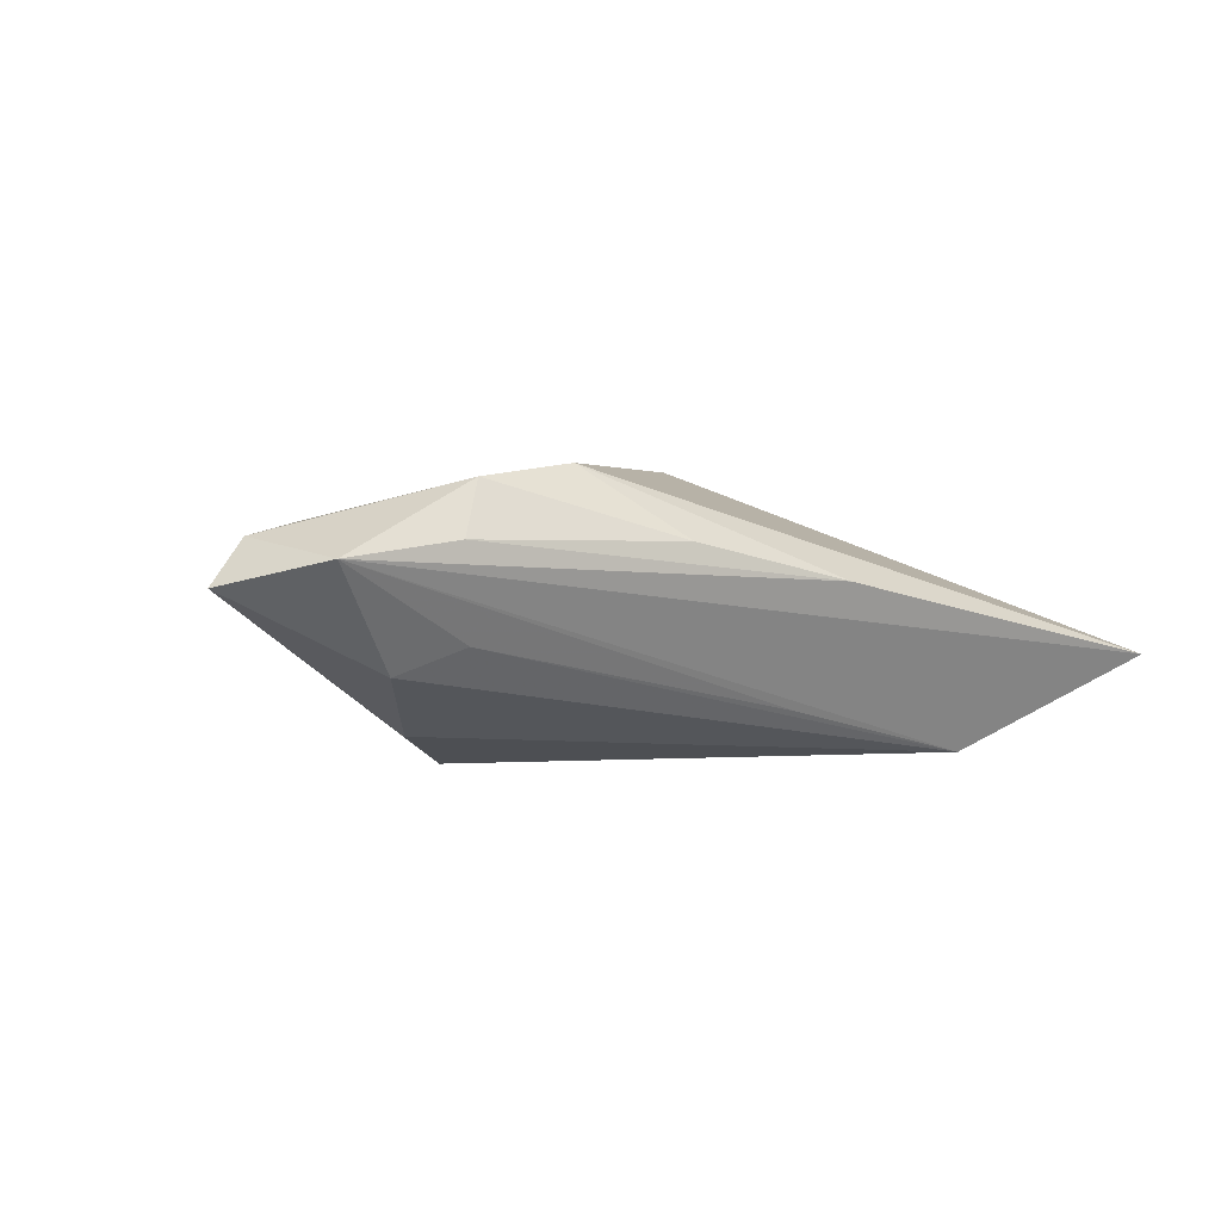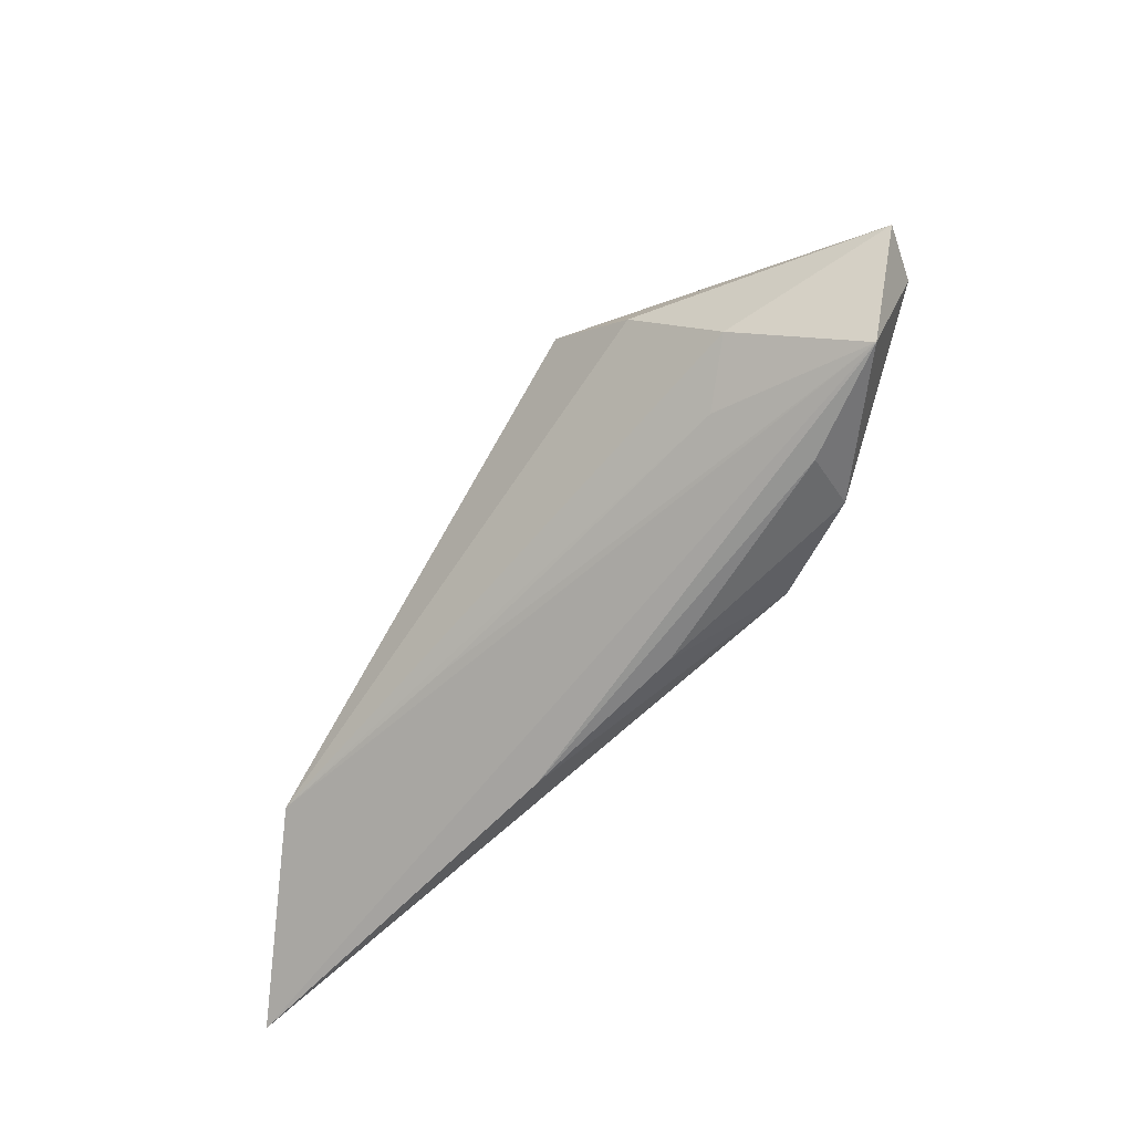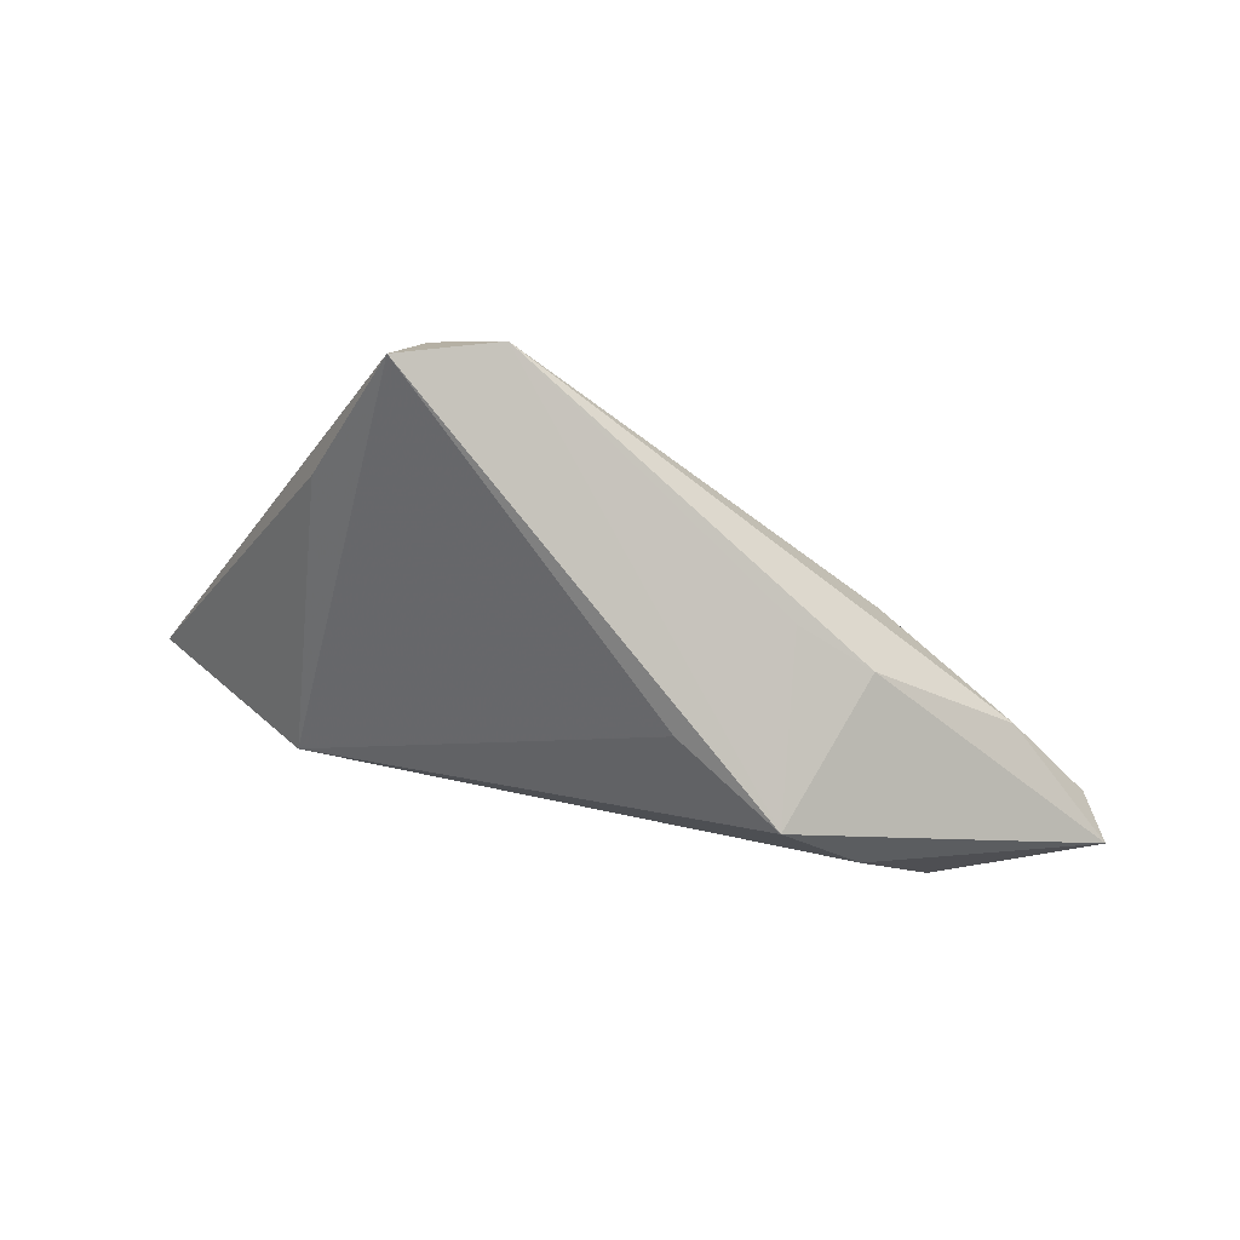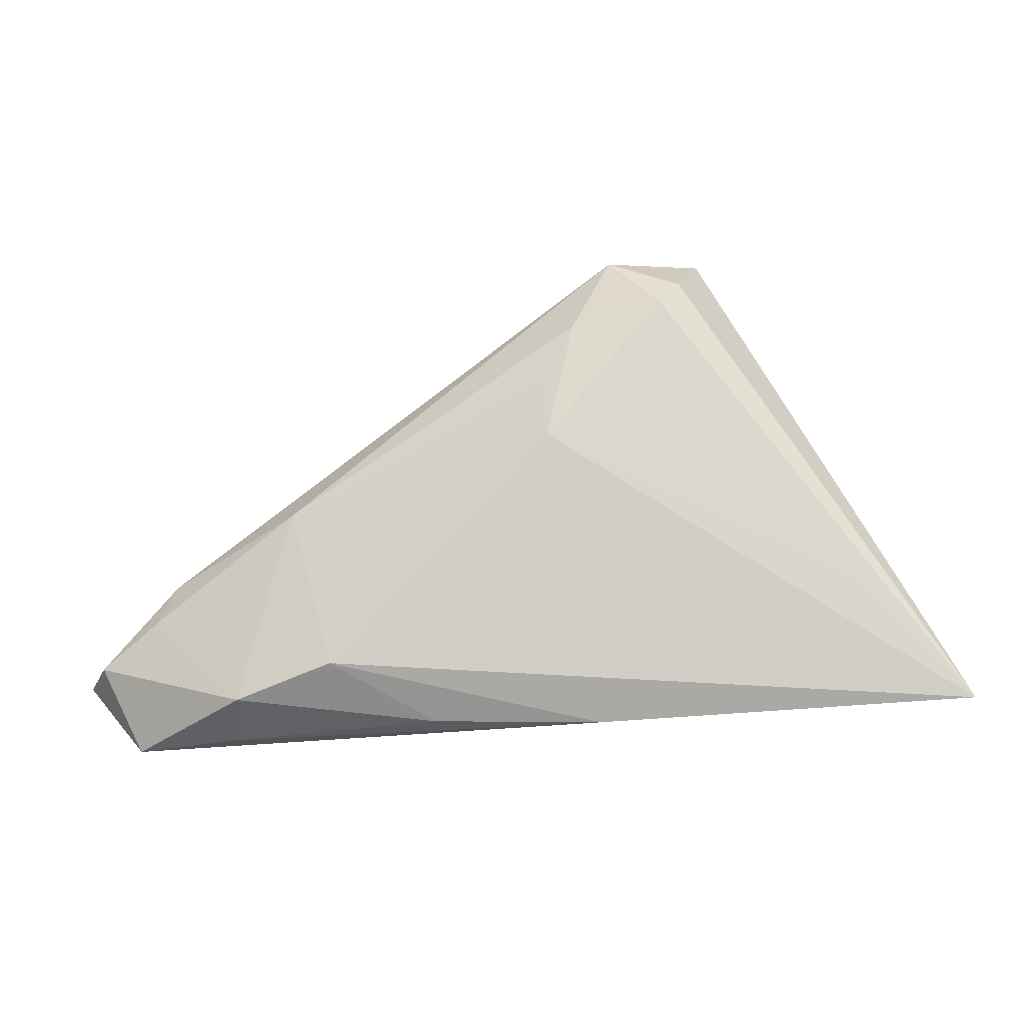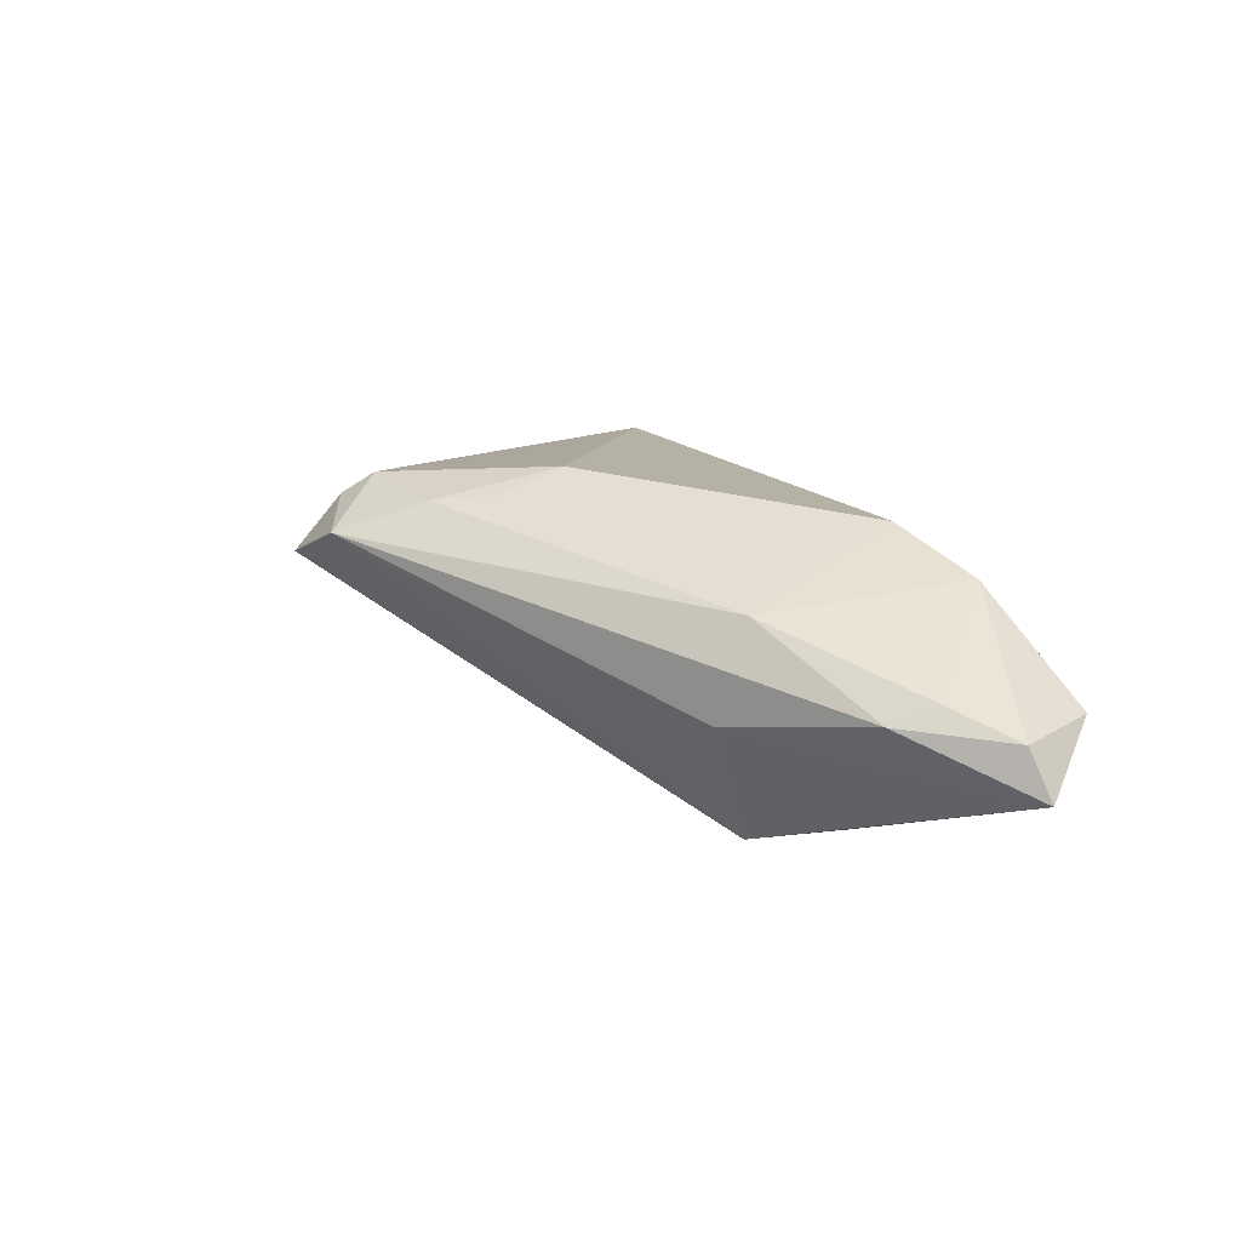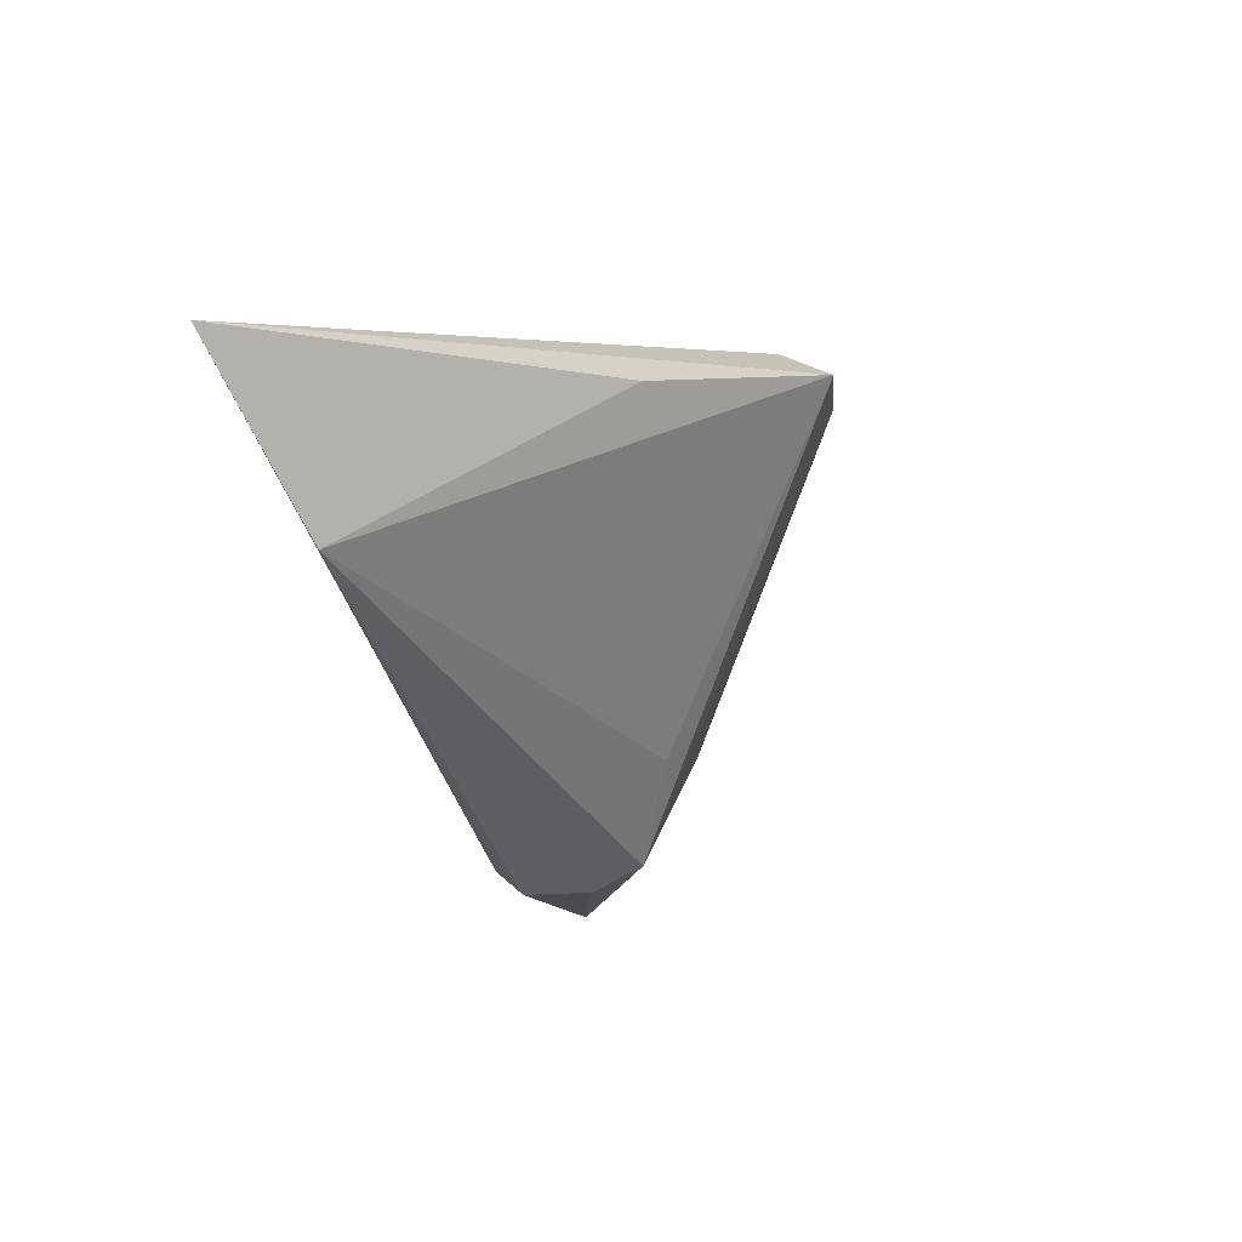
<metadata>
{"format":"obj","ext":"obj","renderer":"f3d","projection":"perspective","resolution":1024,"background":"white","views":[{"elev":2.1,"azim":-30.1,"up":"+Z"},{"elev":-67.3,"azim":-121.7,"up":"+Y"},{"elev":57.9,"azim":-159.2,"up":"+Y"},{"elev":-22.3,"azim":15.8,"up":"+Y"},{"elev":30.2,"azim":-114.7,"up":"+Z"},{"elev":-45.4,"azim":105.5,"up":"+Z"}]}
</metadata>
<code>
v 0.02659 0.04068 0.002423
v -0.02031 -0.01702 0.01628
v -0.0368 -0.02374 0.008021
v -0.05636 -0.01237 0.008372
v 0.008658 0.01153 0.01621
v 0.04504 -0.0059 0.0004456
v -0.06061 -0.01326 0.003069
v 0.05869 -0.02141 -0.006578
v 0.02538 0.03451 0.009798
v 0.012 -0.02374 0.003147
v -0.04195 -0.01652 -0.006448
v -0.02642 0.004256 -0.01817
v 0.007881 0.02082 0.01465
v -0.0304 0.01064 0.00151
v -0.03359 -0.02034 0.01459
v 0.0233 0.03063 0.01287
v -0.03417 -0.01949 -0.003273
v -0.03498 -0.004812 -0.01385
v -0.04641 -0.001257 0.007709
v -0.02096 0.01563 0.001249
v -0.0124 0.01102 -0.0144
v -0.02771 0.005352 0.01304
v -0.008766 -0.02324 0.007751
v 0.03435 -0.01533 -0.01817
v 0.01153 0.0279 0.01379
v 0.01585 0.03897 0.009773
v 0.008535 -0.01733 -0.0119
v -0.04794 -0.006906 0.009987
v -0.05091 -0.02374 0.006129
v 0.03532 0.02098 -0.002612
f 30 1 8
f 8 24 30
f 30 24 1
f 14 12 7
f 1 24 21
f 21 12 1
f 24 12 21
f 27 17 24
f 8 2 10
f 8 10 29
f 17 27 29
f 29 24 8
f 29 27 24
f 11 29 7
f 17 29 11
f 24 17 11
f 12 14 20
f 23 10 2
f 7 12 18
f 18 11 7
f 18 12 24
f 24 11 18
f 26 20 14
f 1 12 26
f 12 20 26
f 5 2 8
f 8 6 5
f 25 26 22
f 2 5 22
f 3 29 10
f 10 23 3
f 16 26 25
f 16 5 6
f 25 5 16
f 16 6 8
f 7 29 4
f 13 5 25
f 25 22 13
f 13 22 5
f 1 26 9
f 26 16 9
f 8 1 9
f 9 16 8
f 2 22 15
f 15 4 29
f 29 3 15
f 15 23 2
f 15 3 23
f 28 15 22
f 4 15 28
f 4 28 19
f 7 4 19
f 19 14 7
f 19 26 14
f 19 22 26
f 19 28 22

</code>
